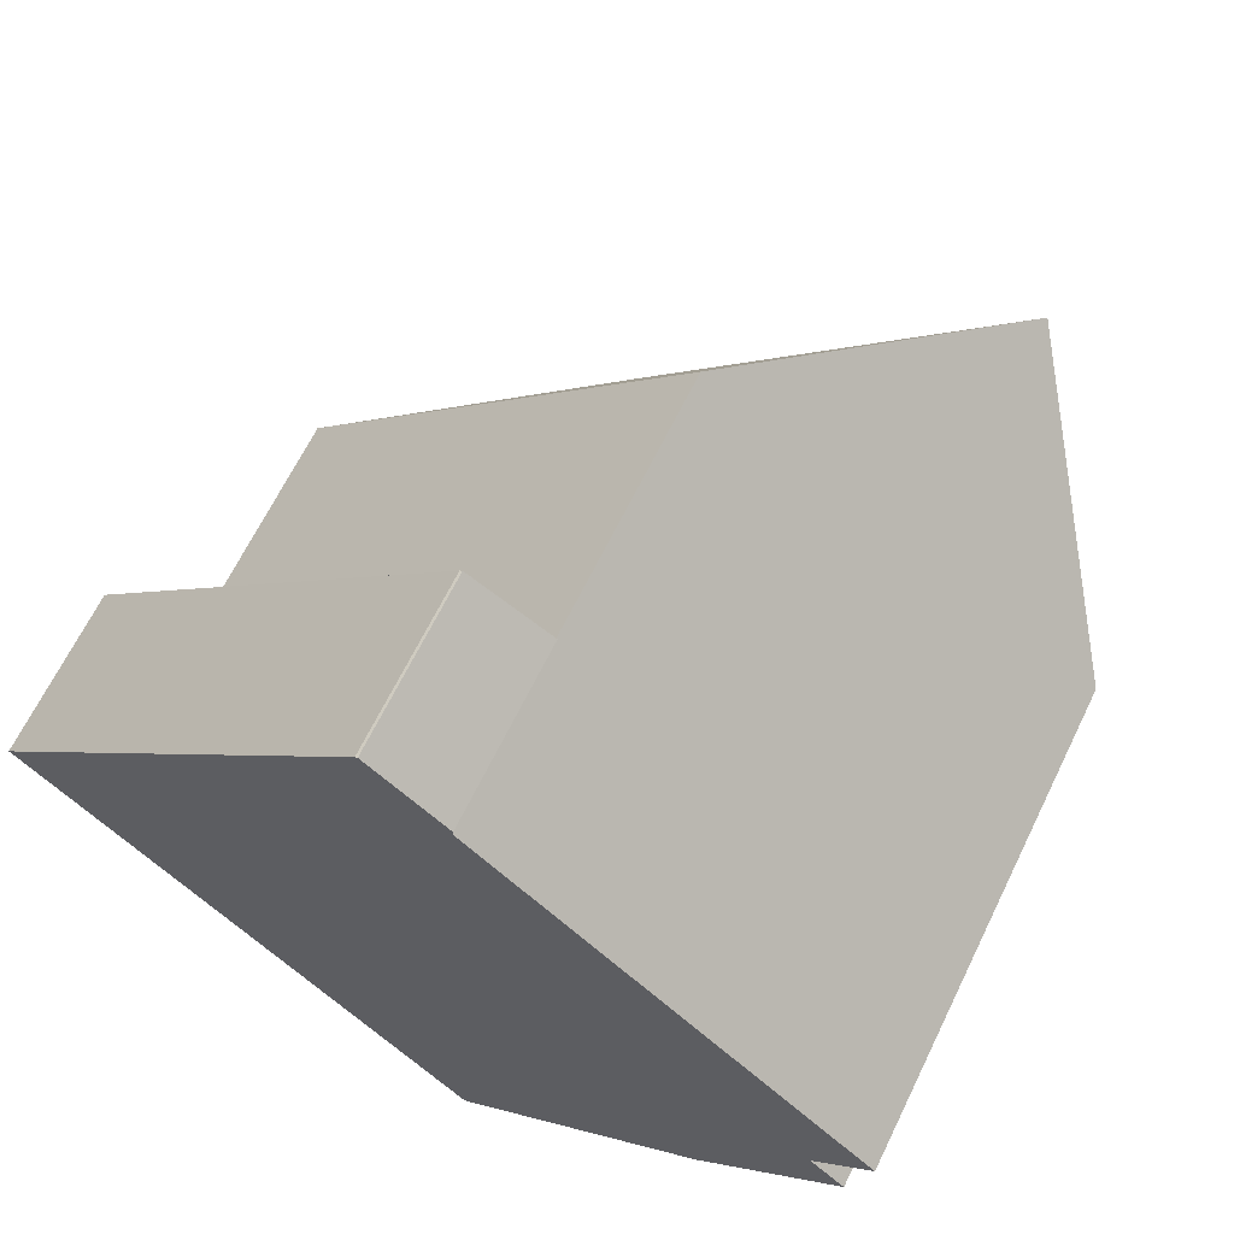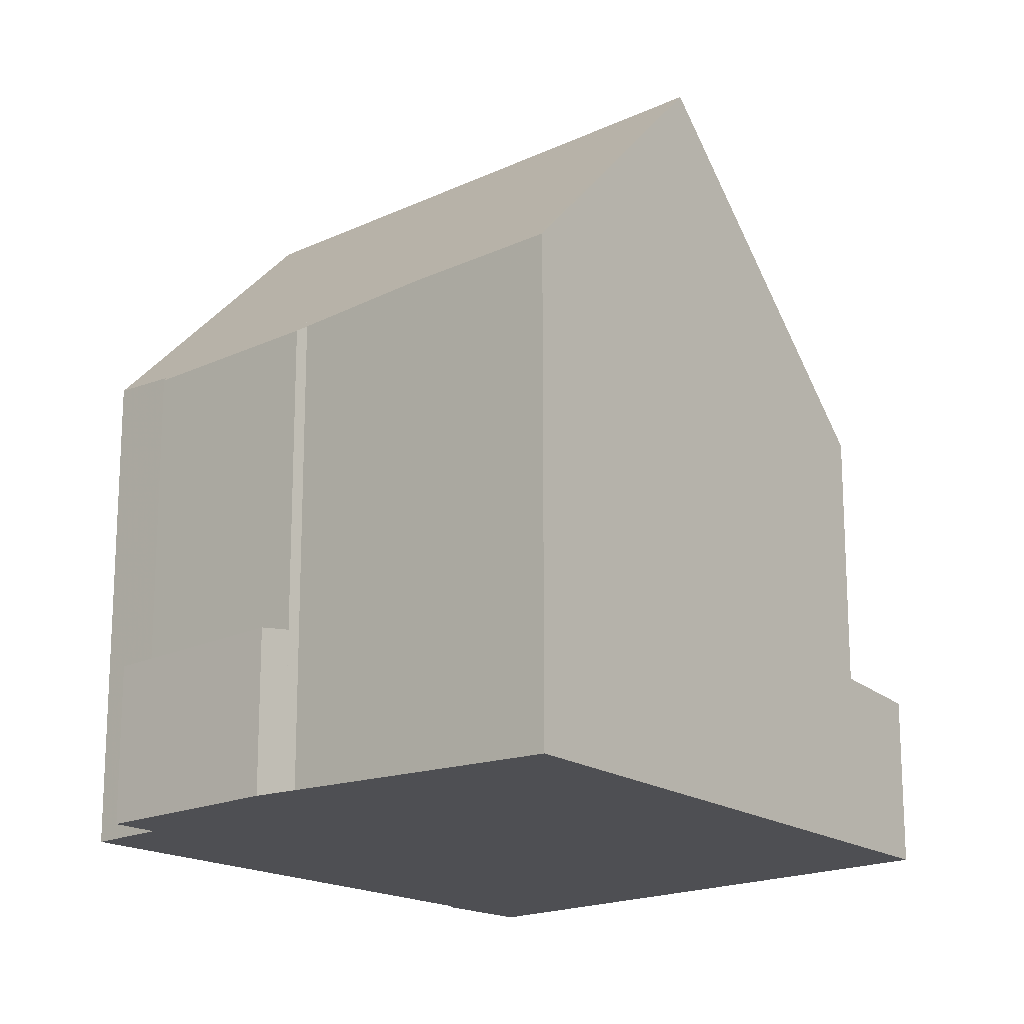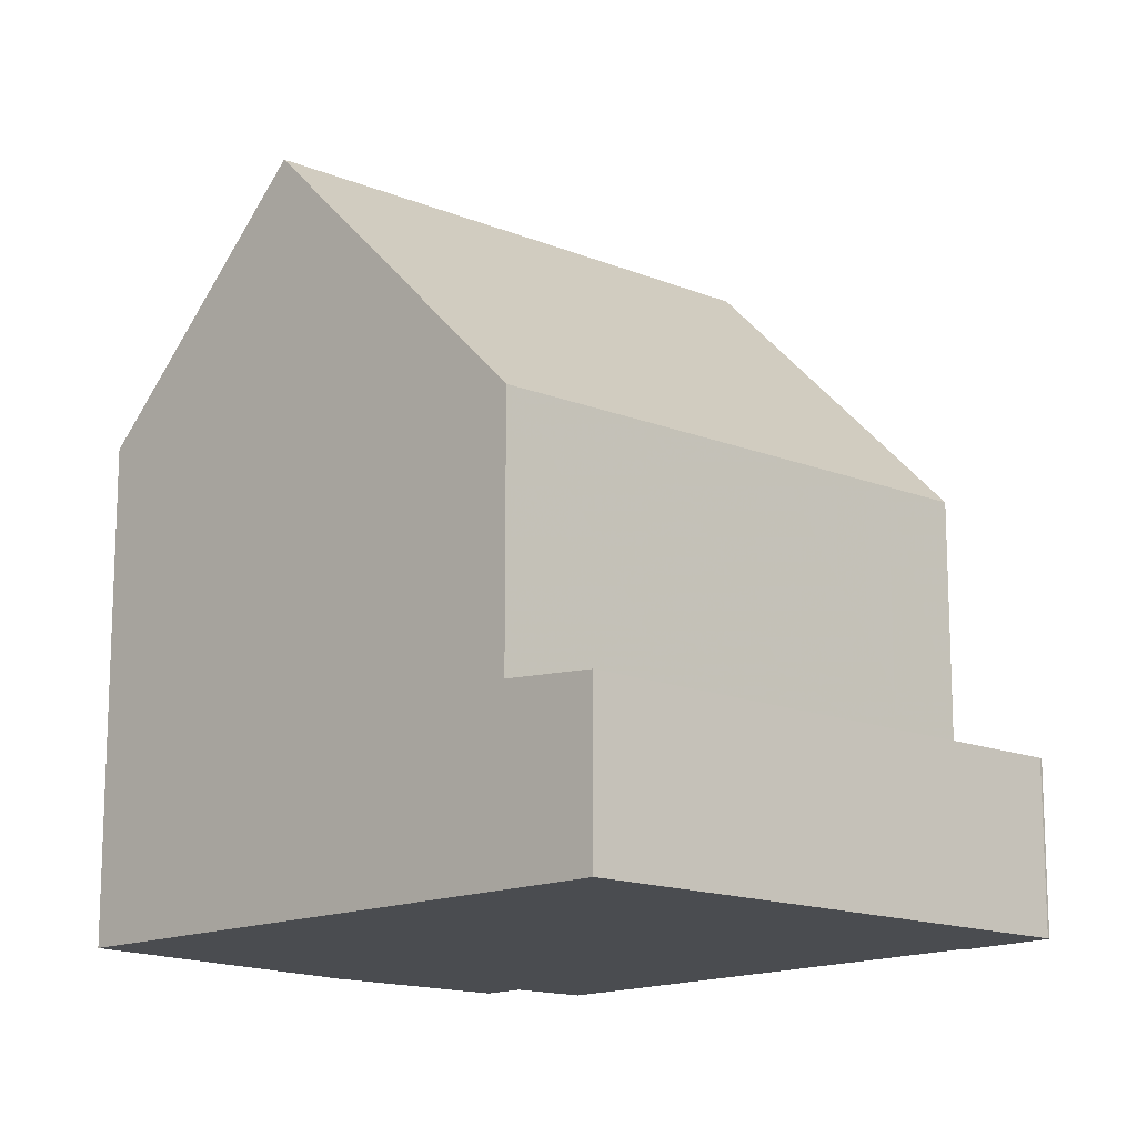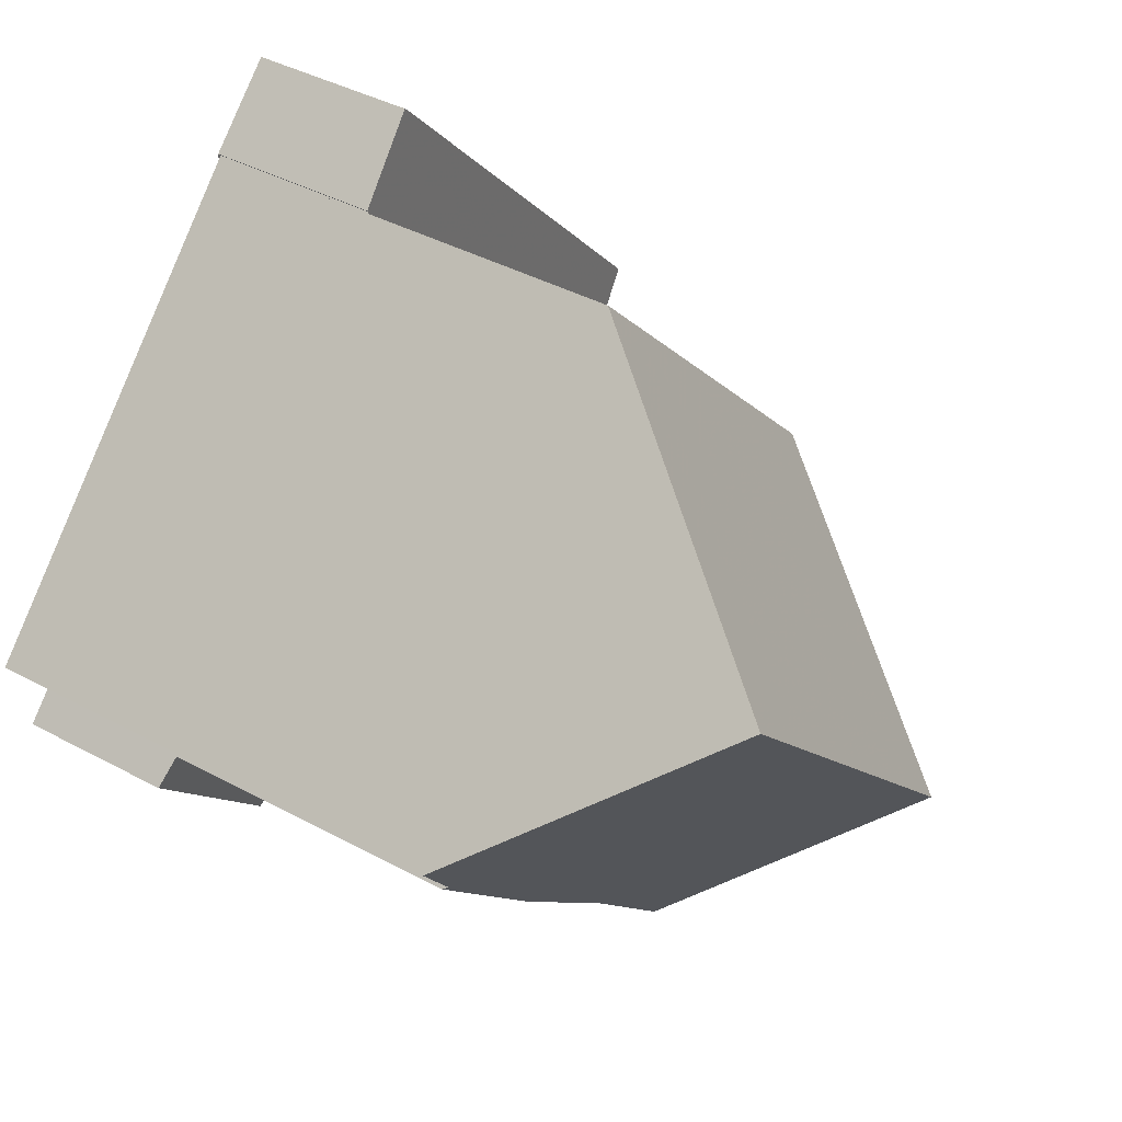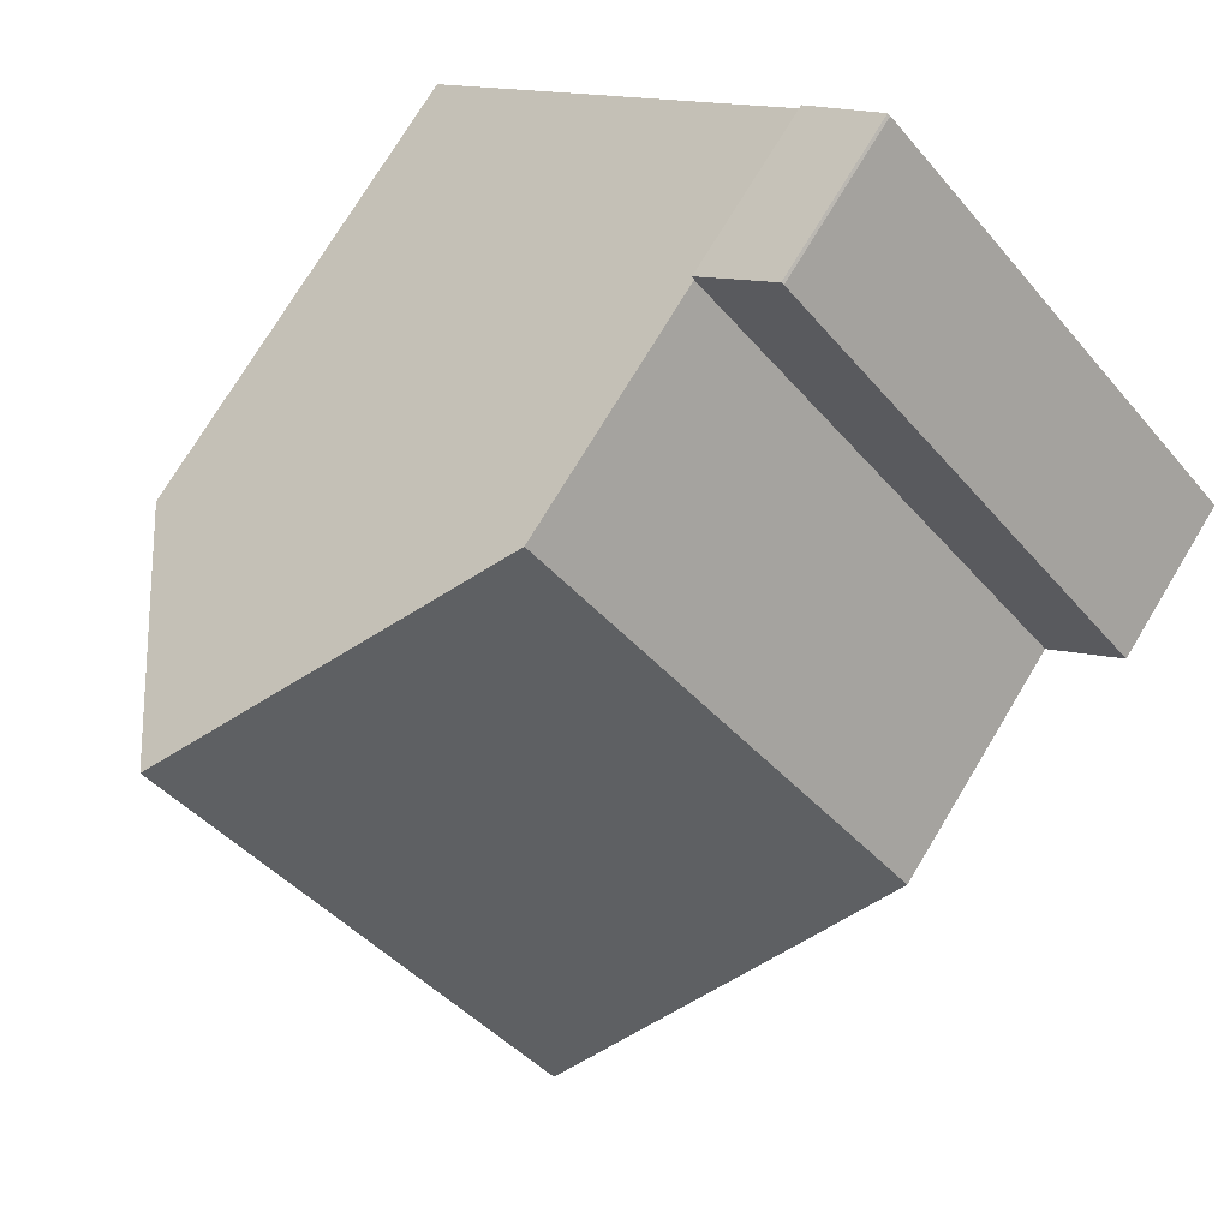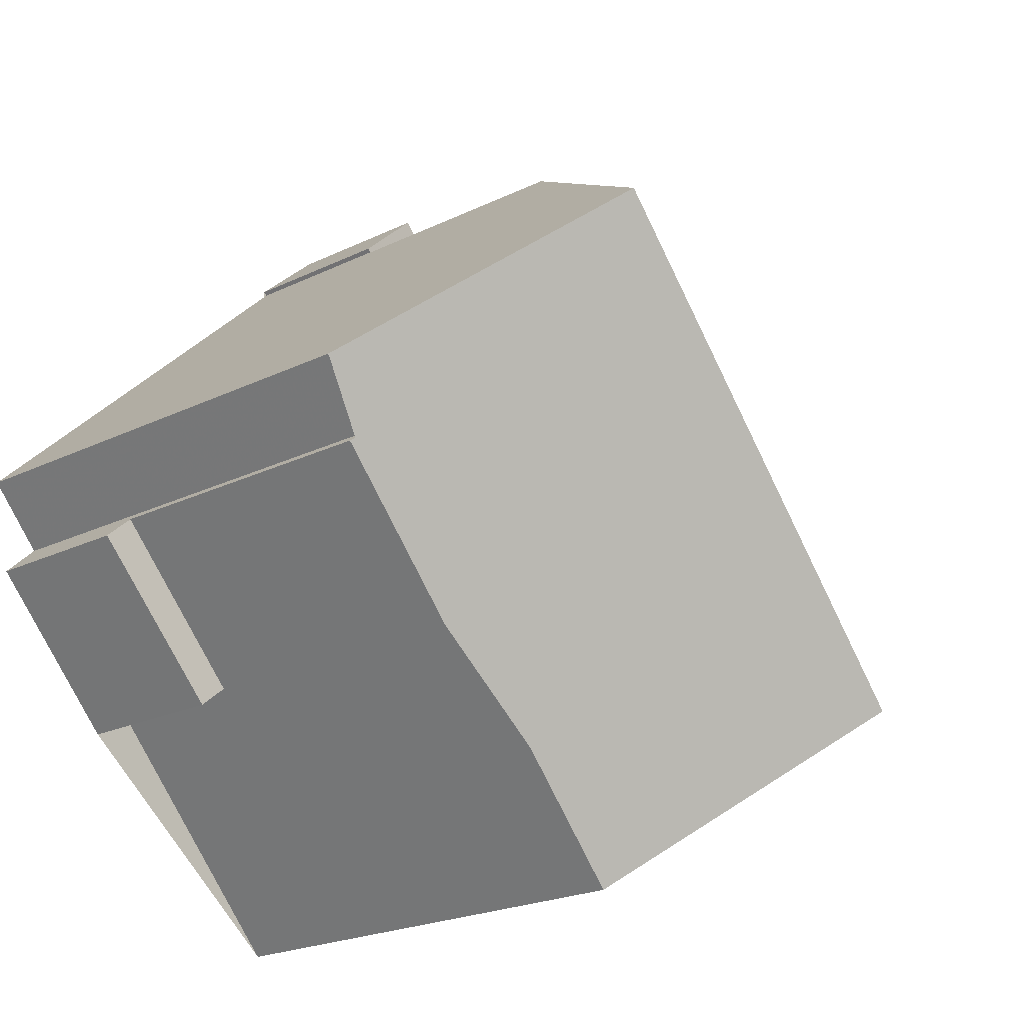
<metadata>
{"format":"obj","ext":"obj","renderer":"f3d","projection":"perspective","resolution":1024,"background":"white","views":[{"elev":65.8,"azim":-154.0,"up":"+Y"},{"elev":-18.1,"azim":-4.7,"up":"+Z"},{"elev":-14.9,"azim":91.5,"up":"+Z"},{"elev":41.6,"azim":-57.0,"up":"+Y"},{"elev":74.8,"azim":31.1,"up":"+Y"},{"elev":-22.1,"azim":-49.8,"up":"+Y"}]}
</metadata>
<code>
v -503.8 -41.88 8.744
v -507.7 -37.75 8.735
v -510.2 -35.09 8.718
v -511.2 -34 8.728
v -496.2 -33.44 3.008
v -504.4 -27.38 3.135
v -504.4 -27.31 3.135
v -503.1 -26.09 3.003
v -503 -26.12 3.002
v -508.3 -38.31 2.898
v -510.8 -35.69 2.848
v -501 -38.73 12.98
v -508.1 -31.05 12.98
v -508.1 -31.08 12.98
v -501.1 -38.65 12.98
v -508.1 -31.05 12.98
v -501 -38.73 12.98
v -510.3 -35.25 8.488
v -507.9 -37.91 8.494
v -508.1 -31.08 12.98
v -501.1 -38.65 12.98
v -504.4 -27.4 7.825
v -497.4 -34.77 7.736
v -503 -26.14 3.002
v -496.2 -33.44 3.008
v -501.2 -28.06 3.004
v -510.3 -35.25 3.848
v -507.9 -37.91 3.85
v -504.4 -27.4 3.137
v -497.4 -34.77 3.138
v -504.4 -27.4 4.212
v -497.4 -34.77 4.353
v -510.3 -35.25 2.932
v -507.9 -37.91 2.979
v -504.4 -27.4 7.829
v -497.4 -34.78 7.749
v -511.1 -34.04 8.728
v -504.3 -27.44 7.829
v -504.3 -27.43 7.825
v -504.3 -27.43 4.212
v -504.3 -27.43 3.137
v -497.4 -34.77 7.736
v -504.3 -27.43 7.825
v -504.3 -27.43 3.137
v -504.4 -27.4 3.137
v -497.4 -34.77 3.138
v -504.4 -27.4 7.825
v -499.6 -37.23 10.99
v -506.7 -29.74 11.08
v -506.7 -29.7 11.08
v -503.9 -41.8 8.744
v -497.5 -34.7 7.75
v -499.7 -37.15 10.99
v -497.5 -34.69 4.352
v -497.5 -34.69 7.737
v -496.3 -33.36 3.007
v -496.3 -33.36 3.008
v -497.5 -34.69 3.138
v -497.5 -34.69 7.737
v -497.5 -34.69 3.138
v -503 -40.78 10.11
v -510.1 -33.09 10.1
v -510.2 -33.05 10.1
v -502.9 -40.86 10.11
v -503.8 -41.67 8.915
v -511.1 -33.97 8.82
v -511.1 -33.94 8.819
v -503.7 -41.75 8.916
v -501 -38.68 12.91
v -501 -38.6 12.91
v -508.1 -31.05 12.93
v -508.1 -31.01 12.93
v -500.5 -38.18 12.25
v -500.6 -38.1 12.25
v -507.6 -30.58 12.27
v -507.6 -30.54 12.27
v -503.2 -41.06 9.733
v -510.5 -33.4 9.639
v -510.5 -33.37 9.639
v -503.2 -41.14 9.734
v -507.9 -37.91 8.494
v -510.3 -35.25 8.488
v -507.9 -37.91 2.979
v -510.3 -35.25 2.932
v -506.9 -32.38 12.98
v -506.9 -32.38 12.98
v -508.8 -34.52 10.1
v -503.4 -28.48 7.818
v -505.6 -30.94 11.07
v -509.9 -35.72 3.848
v -509.9 -35.72 8.489
v -503.4 -28.48 4.232
v -503.4 -28.48 7.812
v -509.9 -35.72 2.94
v -503.4 -28.48 3.138
v -509.1 -34.85 9.657
v -509.7 -35.46 8.838
v -509.9 -35.72 8.489
v -509.9 -35.72 2.94
v -503.4 -28.48 7.812
v -506.8 -32.34 12.92
v -506.4 -31.84 12.27
v -510.3 -36.18 2.857
v -502.1 -27.11 3.003
v -503.4 -28.48 3.138
v -507.8 -33.44 11.55
v -509.1 -32.08 11.55
v -509.1 -32.04 11.55
v -501.9 -39.78 11.57
v -502 -39.7 11.57
v -509.6 -35.37 8.951
v -511 -33.9 8.932
v -511 -33.86 8.932
v -503.6 -41.66 9.028
v -503.7 -41.59 9.027
v -500.2 -29.16 3.004
v -500.2 -29.16 3.005
v -505.9 -35.5 11.56
v -506.9 -36.58 10.1
v -507.7 -37.41 8.976
v -507.7 -37.5 8.863
v -505 -34.44 12.98
v -505 -34.44 12.98
v -501.4 -30.52 7.796
v -503.7 -32.98 11.04
v -508 -37.77 3.85
v -508 -37.77 8.493
v -501.4 -30.52 4.272
v -501.4 -30.52 7.787
v -508 -37.77 2.977
v -501.4 -30.52 3.138
v -507.2 -36.89 9.682
v -508 -37.77 8.493
v -508 -37.77 2.977
v -501.4 -30.52 7.787
v -504.9 -34.4 12.92
v -504.5 -33.9 12.26
v -508.4 -38.22 2.896
v -501.4 -30.52 3.138
v -503 -36.56 12.98
v -504 -37.62 11.56
v -499.5 -32.63 7.773
v -501.7 -35.08 11.02
v -499.4 -32.62 4.312
v -499.4 -32.62 7.762
v -499.4 -32.62 3.138
v -504.9 -38.69 10.11
v -505.2 -38.99 9.708
v -505.8 -39.6 8.889
v -505.9 -39.71 8.739
v -499.4 -32.62 7.762
v -503 -36.51 12.91
v -503 -36.56 12.98
v -502.5 -36.02 12.26
v -505.7 -39.51 9.002
v -498.2 -31.28 3.006
v -499.4 -32.62 3.138
v -498.2 -31.27 3.006
v -503.9 -41.8 8.744
v -503.8 -41.88 8.744
v -503.8 -41.88 0
v -503.9 -41.8 0
v -507.9 -37.91 8.494
v -507.7 -37.75 8.735
v -507.7 -37.75 0
v -507.9 -37.91 0
v -511.1 -34.04 8.728
v -510.2 -35.09 8.718
v -510.2 -35.09 0
v -511.1 -34.04 0
v -511.1 -33.94 8.819
v -511.2 -34 8.728
v -511.2 -34 0
v -511.1 -33.94 0
v -496.2 -33.44 3.008
v -496.2 -33.44 3.008
v -496.2 -33.44 0
v -496.2 -33.44 4.441e-16
v -504.4 -27.31 3.135
v -504.4 -27.38 3.135
v -504.4 -27.38 4.441e-16
v -504.4 -27.31 0
v -503.1 -26.09 3.003
v -504.4 -27.31 3.135
v -504.4 -27.31 0
v -503.1 -26.09 0
v -503 -26.12 3.002
v -503.1 -26.09 3.003
v -503.1 -26.09 0
v -503 -26.12 0
v -503 -26.14 3.002
v -503 -26.12 3.002
v -503 -26.12 0
v -503 -26.14 0
v -508.4 -38.22 2.896
v -508.3 -38.31 2.898
v -508.3 -38.31 0
v -508.4 -38.22 4.441e-16
v -510.3 -35.25 2.932
v -510.8 -35.69 2.848
v -510.8 -35.69 -4.441e-16
v -510.3 -35.25 0
v -501.9 -39.78 11.57
v -501 -38.73 12.98
v -501 -38.73 0
v -501.9 -39.78 -1.776e-15
v -508.1 -31.01 12.93
v -508.1 -31.05 12.98
v -508.1 -31.05 -1.776e-15
v -508.1 -31.01 1.776e-15
v -502.1 -27.11 3.003
v -503 -26.14 3.002
v -503 -26.14 0
v -502.1 -27.11 0
v -497.4 -34.77 3.138
v -496.2 -33.44 3.008
v -496.2 -33.44 4.441e-16
v -497.4 -34.77 0
v -500.2 -29.16 3.004
v -501.2 -28.06 3.004
v -501.2 -28.06 4.441e-16
v -500.2 -29.16 4.441e-16
v -504.4 -27.4 7.825
v -504.4 -27.4 7.829
v -504.4 -27.4 0
v -504.4 -27.4 0
v -499.6 -37.23 10.99
v -497.4 -34.78 7.749
v -497.4 -34.78 0
v -499.6 -37.23 0
v -511.2 -34 8.728
v -511.1 -34.04 8.728
v -511.1 -34.04 0
v -511.2 -34 0
v -497.4 -34.78 7.749
v -497.4 -34.77 7.736
v -497.4 -34.77 8.882e-16
v -497.4 -34.78 0
v -504.4 -27.38 3.135
v -504.4 -27.4 3.137
v -504.4 -27.4 0
v -504.4 -27.38 4.441e-16
v -500.5 -38.18 12.25
v -499.6 -37.23 10.99
v -499.6 -37.23 0
v -500.5 -38.18 0
v -504.4 -27.4 7.829
v -506.7 -29.7 11.08
v -506.7 -29.7 0
v -504.4 -27.4 0
v -505.9 -39.71 8.739
v -503.9 -41.8 8.744
v -503.9 -41.8 0
v -505.9 -39.71 0
v -496.2 -33.44 3.008
v -496.3 -33.36 3.007
v -496.3 -33.36 0
v -496.2 -33.44 0
v -509.1 -32.04 11.55
v -510.2 -33.05 10.1
v -510.2 -33.05 0
v -509.1 -32.04 -1.776e-15
v -503.2 -41.14 9.734
v -502.9 -40.86 10.11
v -502.9 -40.86 0
v -503.2 -41.14 0
v -511 -33.86 8.932
v -511.1 -33.94 8.819
v -511.1 -33.94 0
v -511 -33.86 0
v -503.8 -41.88 8.744
v -503.7 -41.75 8.916
v -503.7 -41.75 0
v -503.8 -41.88 0
v -501 -38.73 12.98
v -501 -38.68 12.91
v -501 -38.68 0
v -501 -38.73 0
v -507.6 -30.54 12.27
v -508.1 -31.01 12.93
v -508.1 -31.01 1.776e-15
v -507.6 -30.54 0
v -501 -38.68 12.91
v -500.5 -38.18 12.25
v -500.5 -38.18 0
v -501 -38.68 0
v -506.7 -29.7 11.08
v -507.6 -30.54 12.27
v -507.6 -30.54 0
v -506.7 -29.7 0
v -510.2 -33.05 10.1
v -510.5 -33.37 9.639
v -510.5 -33.37 0
v -510.2 -33.05 0
v -503.6 -41.66 9.028
v -503.2 -41.14 9.734
v -503.2 -41.14 0
v -503.6 -41.66 0
v -510.2 -35.09 8.718
v -510.3 -35.25 8.488
v -510.3 -35.25 0
v -510.2 -35.09 0
v -508.3 -38.31 2.898
v -507.9 -37.91 2.979
v -507.9 -37.91 0
v -508.3 -38.31 0
v -510.8 -35.69 2.848
v -510.3 -36.18 2.857
v -510.3 -36.18 4.441e-16
v -510.8 -35.69 -4.441e-16
v -501.2 -28.06 3.004
v -502.1 -27.11 3.003
v -502.1 -27.11 0
v -501.2 -28.06 4.441e-16
v -508.1 -31.05 12.98
v -509.1 -32.04 11.55
v -509.1 -32.04 -1.776e-15
v -508.1 -31.05 -1.776e-15
v -502.9 -40.86 10.11
v -501.9 -39.78 11.57
v -501.9 -39.78 -1.776e-15
v -502.9 -40.86 0
v -510.5 -33.37 9.639
v -511 -33.86 8.932
v -511 -33.86 0
v -510.5 -33.37 0
v -503.7 -41.75 8.916
v -503.6 -41.66 9.028
v -503.6 -41.66 0
v -503.7 -41.75 0
v -498.2 -31.27 3.006
v -500.2 -29.16 3.004
v -500.2 -29.16 4.441e-16
v -498.2 -31.27 4.441e-16
v -510.3 -36.18 2.857
v -508.4 -38.22 2.896
v -508.4 -38.22 4.441e-16
v -510.3 -36.18 4.441e-16
v -507.7 -37.75 8.735
v -505.9 -39.71 8.739
v -505.9 -39.71 0
v -507.7 -37.75 0
v -496.3 -33.36 3.007
v -498.2 -31.27 3.006
v -498.2 -31.27 4.441e-16
v -496.3 -33.36 0
v -496.2 -33.44 0
v -503.8 -41.88 0
v -507.7 -37.75 0
v -508.3 -38.31 0
v -510.8 -35.69 0
v -510.2 -35.09 0
v -511.2 -34 0
v -504.4 -27.38 0
v -504.4 -27.31 0
v -503.1 -26.09 0
v -503 -26.12 0
f 107 14 86 106
f 89 49 38 88
f 91 18 27 90
f 93 39 40 92
f 117 26 116
f 90 27 33 94
f 92 40 41 95
f 45 6 7 8 9 24 44
f 105 44 24 104
f 108 13 14 107
f 50 35 38 49
f 39 22 31 40
f 40 31 29 41
f 88 38 43 100
f 43 38 35 47
f 102 75 49 89
f 76 50 49 75
f 110 15 12 109
f 52 36 48 53
f 54 32 23 55
f 56 5 25 57
f 58 30 32 54
f 57 25 46 60
f 59 42 36 52
f 74 53 48 73
f 96 78 62 87
f 79 63 62 78
f 77 61 64 80
f 98 82 3 37 66 97
f 66 37 4 67
f 68 1 51 65
f 69 17 21 70
f 85 20 71 101
f 71 20 16 72
f 73 69 70 74
f 101 71 75 102
f 75 71 72 76
f 112 78 96 111
f 113 79 78 112
f 115 77 80 114
f 103 11 84 99
f 118 106 86 123
f 125 89 88 124
f 127 91 90 126
f 129 93 92 128
f 126 90 94 130
f 128 92 95 131
f 132 96 87 119
f 133 98 97 121
f 122 85 101 136
f 136 101 102 137
f 120 111 96 132
f 138 103 99 134
f 139 105 104 26 117
f 124 88 100 135
f 137 102 89 125
f 106 87 62 107
f 107 62 63 108
f 109 64 61 110
f 119 87 106 118
f 111 97 66 112
f 112 66 67 113
f 114 68 65 115
f 121 97 111 120
f 156 117 116 158
f 147 119 118 141
f 149 121 120 155
f 141 118 123 140
f 143 125 124 142
f 126 28 19 127
f 145 129 128 144
f 130 34 28 126
f 144 128 131 146
f 148 132 119 147
f 150 2 81 133 121 149
f 153 122 136 152
f 152 136 137 154
f 155 120 132 148
f 134 83 10 138
f 157 139 117 156
f 142 124 135 151
f 154 137 125 143
f 140 15 110 141
f 142 52 53 143
f 144 54 55 145
f 146 58 54 144
f 147 61 77 148
f 149 65 51 150
f 152 70 21 153
f 154 74 70 152
f 148 77 115 155
f 156 57 60 157
f 151 59 52 142
f 143 53 74 154
f 158 56 57 156
f 141 110 61 147
f 155 115 65 149
f 160 161 162 159
f 164 165 166 163
f 168 169 170 167
f 172 173 174 171
f 176 177 178 175
f 180 181 182 179
f 184 185 186 183
f 188 189 190 187
f 192 193 194 191
f 196 197 198 195
f 200 201 202 199
f 204 205 206 203
f 208 209 210 207
f 212 213 214 211
f 216 217 218 215
f 220 221 222 219
f 224 225 226 223
f 228 229 230 227
f 232 233 234 231
f 236 237 238 235
f 240 241 242 239
f 244 245 246 243
f 248 249 250 247
f 252 253 254 251
f 256 257 258 255
f 260 261 262 259
f 264 265 266 263
f 268 269 270 267
f 272 273 274 271
f 276 277 278 275
f 280 281 282 279
f 284 285 286 283
f 288 289 290 287
f 292 293 294 291
f 296 297 298 295
f 300 301 302 299
f 304 305 306 303
f 308 309 310 307
f 312 313 314 311
f 316 317 318 315
f 320 321 322 319
f 324 325 326 323
f 328 329 330 327
f 332 333 334 331
f 336 337 338 335
f 340 341 342 339
f 344 345 346 343
f 348 349 350 351 352 353 354 355 356 357 347

</code>
